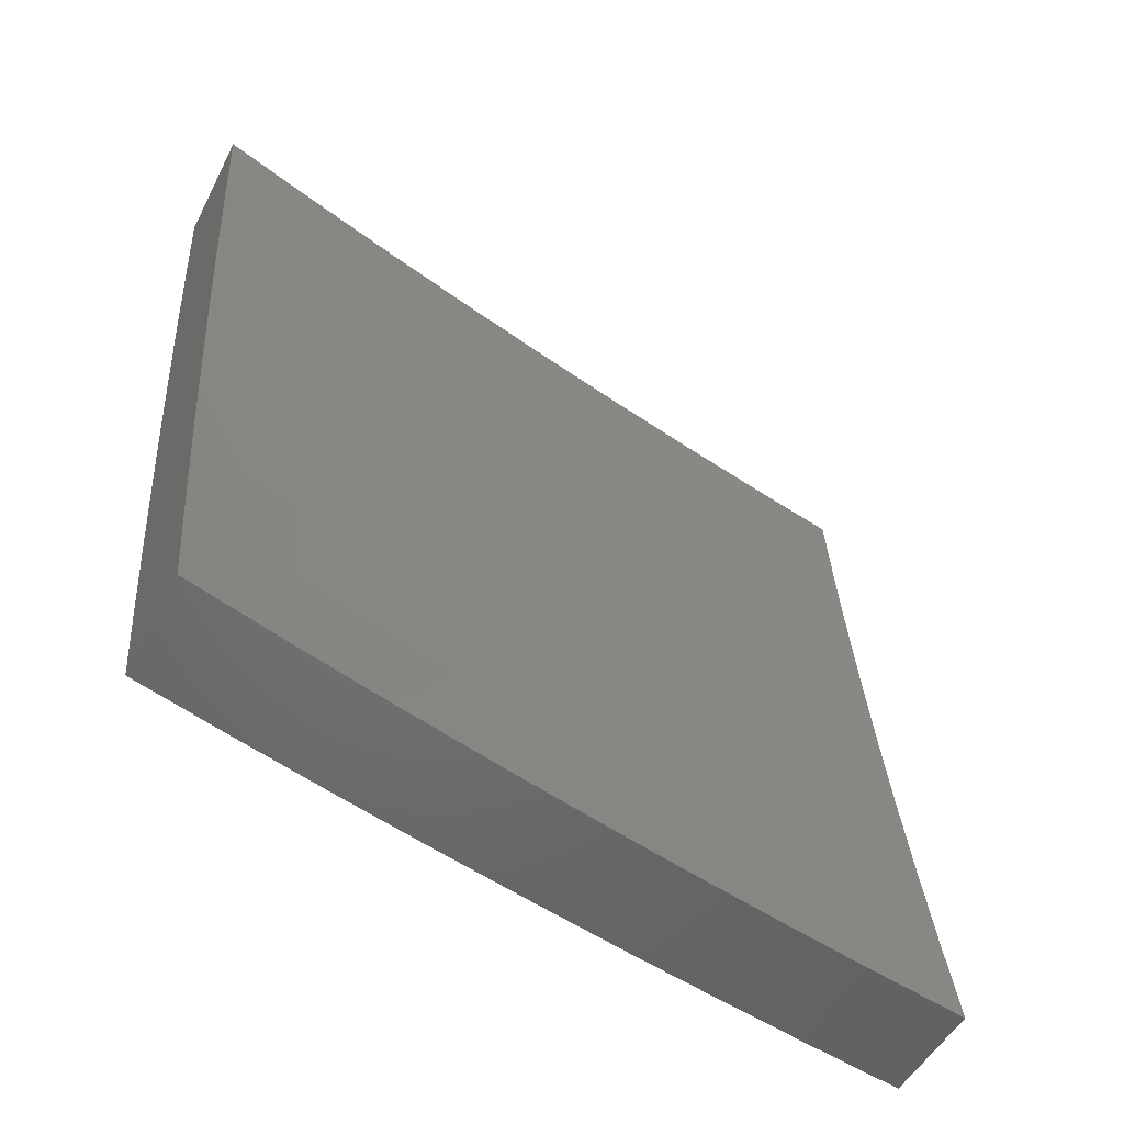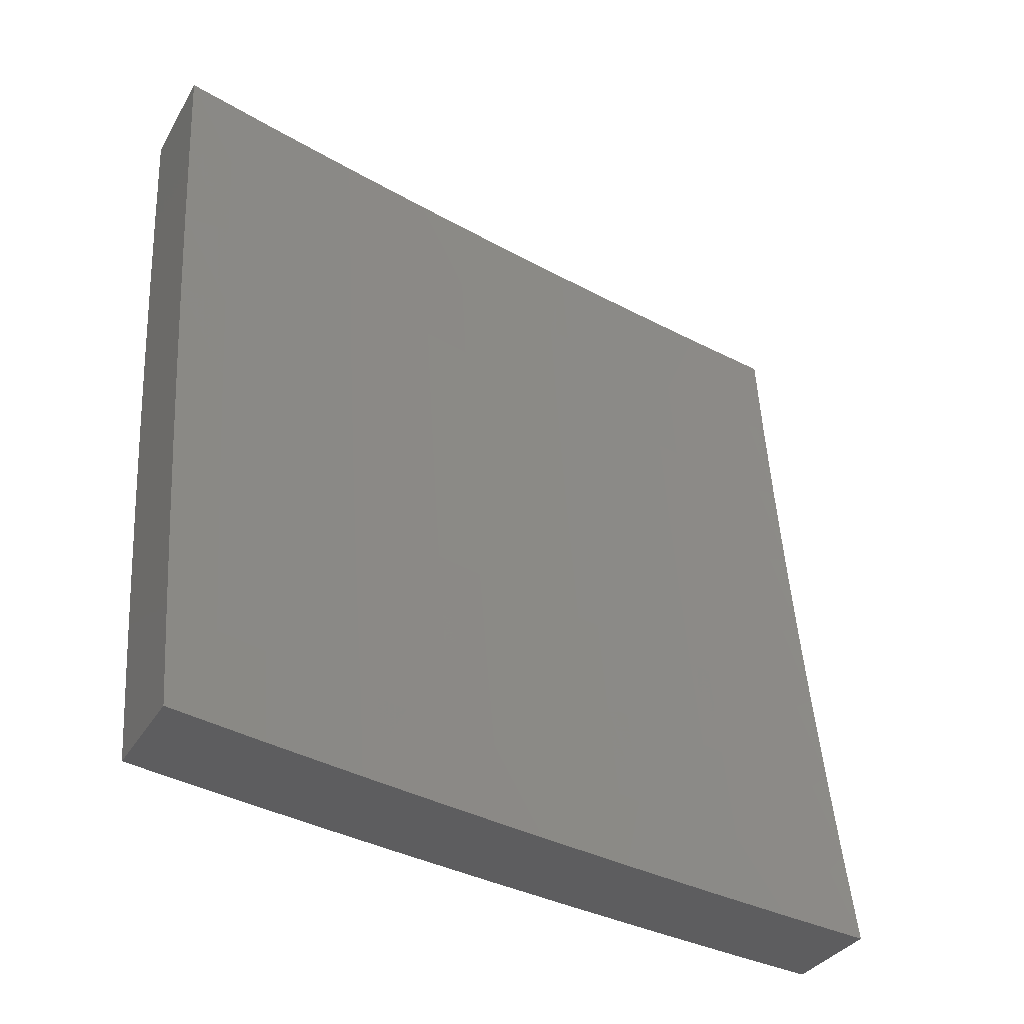
<metadata>
{"format":"stl","ext":"stl","renderer":"f3d","projection":"perspective","resolution":1024,"background":"white","views":[{"elev":-49.7,"azim":63.6,"up":"+Y"},{"elev":-32.9,"azim":64.1,"up":"+Y"}]}
</metadata>
<code>
# stl→obj: 381 verts, 758 faces
v -11 -1.635 2.034
v -11 -1.673 2
v -10.99 -1.649 2.062
v -10.99 -1.755 2
v -10.97 -1.778 2.062
v -10.97 -1.837 2
v -10.95 -1.907 2.062
v -10.96 -1.918 2
v -10.94 -2 2
v -10.92 -2 2.126
v -10.94 -1.905 2.125
v -10.96 -1.776 2.125
v -10.98 -1.647 2.125
v -11 -1.597 2.068
v -10.99 -1.582 2.125
v -11 -1.558 2.1
v -11 -1.519 2.132
v -10.98 -1.581 2.187
v -10.99 -1.516 2.187
v -10.97 -1.579 2.249
v -10.98 -1.515 2.249
v -10.96 -1.578 2.281
v -10.97 -1.514 2.281
v -10.96 -1.577 2.312
v -10.97 -1.513 2.312
v -10.95 -1.577 2.343
v -10.96 -1.512 2.343
v -10.94 -1.576 2.374
v -10.95 -1.512 2.374
v -10.94 -1.575 2.405
v -10.95 -1.511 2.405
v -10.93 -1.574 2.437
v -10.94 -1.51 2.437
v -10.93 -1.573 2.468
v -10.94 -1.509 2.468
v -10.92 -1.572 2.499
v -10.93 -1.508 2.499
v -10.91 -1.571 2.53
v -10.92 -1.507 2.53
v -10.91 -1.57 2.562
v -10.92 -1.506 2.562
v -10.89 -1.568 2.624
v -10.9 -1.504 2.624
v -10.88 -1.566 2.687
v -10.89 -1.502 2.687
v -10.86 -1.564 2.749
v -10.87 -1.5 2.749
v -10.85 -1.562 2.812
v -10.86 -1.498 2.812
v -10.83 -1.56 2.875
v -10.84 -1.496 2.875
v -10.82 -1.557 2.937
v -10.83 -1.494 2.937
v -10.81 -1.502 3
v -10.83 -1.377 3
v -10.93 -1.904 2.187
v -10.9 -2 2.252
v -10.92 -1.902 2.249
v -10.91 -1.9 2.281
v -10.94 -1.772 2.249
v -10.93 -1.771 2.281
v -10.96 -1.643 2.249
v -10.95 -1.643 2.281
v -10.9 -1.899 2.312
v -10.87 -2 2.377
v -10.9 -1.898 2.343
v -10.89 -1.897 2.374
v -10.92 -1.769 2.343
v -10.91 -1.768 2.374
v -10.94 -1.641 2.343
v -10.94 -1.64 2.374
v -10.85 -2 2.502
v -10.88 -1.895 2.437
v -10.89 -1.896 2.405
v -10.82 -2 2.627
v -10.85 -1.891 2.562
v -10.86 -1.892 2.53
v -10.87 -1.893 2.499
v -10.89 -1.764 2.499
v -10.89 -1.765 2.468
v -10.92 -1.637 2.468
v -10.92 -1.638 2.437
v -10.79 -2 2.752
v -10.82 -1.886 2.687
v -10.84 -1.888 2.624
v -10.88 -1.762 2.562
v -10.88 -1.763 2.53
v -10.9 -1.635 2.53
v -10.91 -1.636 2.499
v -10.76 -2 2.876
v -10.8 -1.881 2.812
v -10.81 -1.883 2.749
v -10.85 -1.758 2.687
v -10.86 -1.76 2.624
v -10.88 -1.632 2.624
v -10.9 -1.634 2.562
v -10.73 -2 3
v -10.77 -1.875 2.937
v -10.78 -1.878 2.875
v -10.82 -1.753 2.812
v -10.83 -1.755 2.749
v -10.85 -1.628 2.749
v -10.87 -1.63 2.687
v -10.75 -1.876 3
v -10.77 -1.751 3
v -10.79 -1.748 2.937
v -10.79 -1.627 3
v -10.81 -1.621 2.937
v -10.85 -1.367 2.937
v -10.84 -1.251 3
v -10.86 -1.241 2.937
v -10.86 -1.126 3
v -10.88 -1.115 2.937
v -10.87 -1 3
v -10.91 -1 2.863
v -10.94 -1 2.725
v -10.91 -1.118 2.812
v -10.89 -1.117 2.875
v -10.97 -1 2.588
v -10.94 -1.122 2.687
v -10.92 -1.12 2.749
v -10.89 -1.245 2.812
v -10.88 -1.243 2.875
v -10.86 -1.369 2.875
v -11 -1 2.449
v -10.97 -1.125 2.53
v -10.96 -1.124 2.562
v -10.95 -1.123 2.624
v -10.94 -1.25 2.624
v -10.92 -1.248 2.687
v -10.91 -1.375 2.687
v -10.89 -1.373 2.749
v -11 -1.046 2.428
v -10.98 -1.126 2.468
v -10.98 -1.126 2.499
v -10.96 -1.252 2.53
v -10.95 -1.251 2.562
v -10.93 -1.379 2.562
v -10.92 -1.377 2.624
v -10.99 -1.127 2.437
v -11 -1.092 2.405
v -11 -1.128 2.405
v -11 -1.137 2.382
v -11 -1.182 2.358
v -11 -1.226 2.332
v -10.99 -1.256 2.374
v -10.98 -1.255 2.405
v -10.98 -1.254 2.437
v -10.97 -1.254 2.468
v -10.96 -1.253 2.499
v -10.99 -1.256 2.343
v -11 -1.27 2.306
v -10.98 -1.384 2.343
v -10.98 -1.385 2.312
v -11 -1.313 2.279
v -10.99 -1.386 2.281
v -11 -1.355 2.252
v -11 -1.387 2.249
v -11 -1.397 2.223
v -11 -1.438 2.194
v -11 -1.479 2.163
v -10.95 -1.774 2.187
v -10.97 -1.645 2.187
v -10.93 -1.77 2.312
v -10.95 -1.642 2.312
v -10.91 -1.767 2.405
v -10.93 -1.639 2.405
v -10.9 -1.766 2.437
v -10.87 -1.894 2.468
v -10.8 -1.751 2.875
v -10.84 -1.625 2.812
v -10.82 -1.623 2.875
v -10.88 -1.371 2.812
v -10.94 -1.379 2.53
v -10.95 -1.38 2.499
v -10.95 -1.381 2.468
v -10.96 -1.382 2.437
v -10.97 -1.383 2.405
v -10.97 -1.383 2.374
v -10.91 -1.246 2.749
v -10.83 -1.876 2
v -10.82 -1.908 2.031
v -10.8 -2 2
v -10.81 -1.907 2.062
v -10.78 -2 2.126
v -10.8 -1.906 2.093
v -10.8 -1.905 2.125
v -10.82 -1.775 2.125
v -10.82 -1.774 2.156
v -10.84 -1.644 2.156
v -10.83 -1.643 2.187
v -10.85 -1.513 2.187
v -10.85 -1.512 2.218
v -10.86 -1.383 2.218
v -10.86 -1.382 2.249
v -10.87 -1.253 2.249
v -10.87 -1.252 2.281
v -10.88 -1.124 2.281
v -10.88 -1.123 2.312
v -10.9 -1 2.252
v -10.88 -1 2.377
v -10.84 -1.777 2.031
v -10.85 -1.751 2
v -10.86 -1.647 2.031
v -10.87 -1.627 2
v -10.88 -1.517 2.031
v -10.89 -1.502 2
v -10.9 -1.387 2.031
v -10.9 -1.377 2
v -10.91 -1.257 2.031
v -10.92 -1.251 2
v -10.93 -1.128 2.031
v -10.93 -1.126 2
v -10.95 -1 2
v -10.92 -1.128 2.062
v -10.93 -1 2.126
v -10.92 -1.127 2.093
v -10.91 -1.127 2.125
v -10.9 -1.256 2.093
v -10.9 -1.256 2.125
v -10.89 -1.386 2.093
v -10.88 -1.385 2.125
v -10.87 -1.515 2.093
v -10.86 -1.515 2.125
v -10.85 -1.645 2.093
v -10.84 -1.645 2.125
v -10.83 -1.776 2.093
v -10.9 -1.125 2.187
v -10.91 -1.126 2.156
v -10.85 -1 2.502
v -10.85 -1.12 2.437
v -10.86 -1.121 2.405
v -10.86 -1.122 2.374
v -10.85 -1.25 2.374
v -10.86 -1.251 2.343
v -10.84 -1.38 2.343
v -10.85 -1.38 2.312
v -10.83 -1.51 2.312
v -10.83 -1.511 2.281
v -10.81 -1.64 2.281
v -10.82 -1.641 2.249
v -10.8 -1.771 2.249
v -10.8 -1.772 2.218
v -10.78 -1.902 2.218
v -10.79 -1.903 2.187
v -10.76 -2 2.252
v -10.82 -1 2.627
v -10.82 -1.118 2.562
v -10.83 -1.118 2.531
v -10.84 -1.119 2.499
v -10.82 -1.247 2.499
v -10.83 -1.248 2.468
v -10.81 -1.376 2.468
v -10.82 -1.377 2.437
v -10.8 -1.506 2.437
v -10.81 -1.507 2.405
v -10.79 -1.636 2.405
v -10.8 -1.637 2.374
v -10.77 -1.767 2.374
v -10.78 -1.768 2.343
v -10.76 -1.898 2.343
v -10.76 -1.899 2.312
v -10.73 -2 2.377
v -10.79 -1 2.752
v -10.8 -1.115 2.687
v -10.81 -1.116 2.624
v -10.81 -1.245 2.562
v -10.82 -1.246 2.531
v -10.8 -1.375 2.531
v -10.81 -1.376 2.499
v -10.79 -1.504 2.499
v -10.8 -1.505 2.468
v -10.78 -1.634 2.468
v -10.78 -1.635 2.437
v -10.76 -1.765 2.437
v -10.77 -1.766 2.405
v -10.75 -1.896 2.405
v -10.75 -1.897 2.374
v -10.76 -1 2.876
v -10.77 -1.112 2.812
v -10.78 -1.113 2.75
v -10.78 -1.242 2.687
v -10.8 -1.244 2.624
v -10.78 -1.372 2.624
v -10.79 -1.374 2.562
v -10.78 -1.502 2.562
v -10.78 -1.503 2.531
v -10.76 -1.632 2.531
v -10.77 -1.633 2.499
v -10.75 -1.763 2.499
v -10.76 -1.764 2.468
v -10.73 -1.894 2.468
v -10.74 -1.895 2.437
v -10.7 -2 2.502
v -10.73 -1 3
v -10.74 -1.108 2.937
v -10.75 -1.11 2.875
v -10.75 -1.239 2.812
v -10.77 -1.241 2.75
v -10.75 -1.368 2.75
v -10.77 -1.37 2.687
v -10.75 -1.498 2.687
v -10.76 -1.5 2.624
v -10.74 -1.629 2.624
v -10.76 -1.631 2.562
v -10.74 -1.761 2.562
v -10.74 -1.762 2.531
v -10.72 -1.891 2.531
v -10.73 -1.892 2.499
v -10.72 -1.126 3
v -10.72 -1.235 2.937
v -10.74 -1.237 2.875
v -10.72 -1.364 2.875
v -10.74 -1.366 2.812
v -10.72 -1.494 2.812
v -10.73 -1.496 2.75
v -10.71 -1.625 2.75
v -10.73 -1.627 2.687
v -10.71 -1.756 2.687
v -10.72 -1.758 2.624
v -10.7 -1.888 2.624
v -10.71 -1.89 2.562
v -10.68 -2 2.627
v -10.7 -1.251 3
v -10.71 -1.362 2.937
v -10.7 -1.492 2.875
v -10.7 -1.623 2.812
v -10.69 -1.754 2.75
v -10.68 -1.885 2.687
v -10.69 -1.377 3
v -10.69 -1.49 2.937
v -10.68 -1.62 2.875
v -10.68 -1.751 2.812
v -10.67 -1.882 2.75
v -10.65 -2 2.752
v -10.67 -1.502 3
v -10.67 -1.618 2.937
v -10.66 -1.749 2.875
v -10.65 -1.88 2.812
v -10.65 -1.627 3
v -10.65 -1.746 2.937
v -10.64 -1.877 2.875
v -10.62 -2 2.876
v -10.63 -1.751 3
v -10.62 -1.874 2.937
v -10.61 -1.876 3
v -10.58 -2 3
v -10.83 -1.777 2.062
v -10.85 -1.646 2.062
v -10.87 -1.516 2.062
v -10.89 -1.386 2.062
v -10.91 -1.257 2.062
v -10.79 -1.904 2.156
v -10.81 -1.773 2.187
v -10.78 -1.901 2.249
v -10.77 -1.9 2.281
v -10.79 -1.769 2.312
v -10.8 -1.638 2.343
v -10.82 -1.508 2.374
v -10.83 -1.378 2.405
v -10.84 -1.249 2.437
v -10.85 -1.12 2.468
v -10.79 -1.77 2.281
v -10.83 -1.642 2.218
v -10.84 -1.511 2.249
v -10.85 -1.381 2.281
v -10.86 -1.251 2.312
v -10.87 -1.122 2.343
v -10.81 -1.639 2.312
v -10.86 -1.514 2.156
v -10.88 -1.384 2.156
v -10.89 -1.255 2.156
v -10.82 -1.509 2.343
v -10.87 -1.383 2.187
v -10.88 -1.254 2.218
v -10.89 -1.124 2.249
v -10.83 -1.379 2.374
v -10.89 -1.254 2.187
v -10.84 -1.249 2.405
v -10.9 -1.125 2.218
v -11 -1 2
f 1 2 3
f 3 2 4
f 3 4 5
f 5 4 6
f 5 6 7
f 7 6 8
f 7 8 9
f 9 10 7
f 7 10 11
f 7 11 5
f 5 11 12
f 5 12 3
f 3 12 13
f 3 13 14
f 14 13 15
f 14 15 16
f 16 15 17
f 17 15 18
f 17 18 19
f 19 18 20
f 19 20 21
f 21 20 22
f 21 22 23
f 23 22 24
f 23 24 25
f 25 24 26
f 25 26 27
f 27 26 28
f 27 28 29
f 29 28 30
f 29 30 31
f 31 30 32
f 31 32 33
f 33 32 34
f 33 34 35
f 35 34 36
f 35 36 37
f 37 36 38
f 37 38 39
f 39 38 40
f 39 40 41
f 41 40 42
f 41 42 43
f 43 42 44
f 43 44 45
f 45 44 46
f 45 46 47
f 47 46 48
f 47 48 49
f 49 48 50
f 49 50 51
f 51 50 52
f 51 52 53
f 53 52 54
f 53 54 55
f 11 10 56
f 56 10 57
f 56 57 58
f 58 57 59
f 58 59 60
f 60 59 61
f 60 61 62
f 62 61 63
f 62 63 20
f 20 63 22
f 59 57 64
f 64 57 65
f 64 65 66
f 66 65 67
f 66 67 68
f 68 67 69
f 68 69 70
f 70 69 71
f 70 71 26
f 26 71 28
f 72 73 65
f 65 73 74
f 65 74 67
f 67 74 69
f 75 76 72
f 72 76 77
f 72 77 78
f 78 77 79
f 78 79 80
f 80 79 81
f 80 81 82
f 82 81 32
f 82 32 30
f 83 84 75
f 75 84 85
f 75 85 76
f 76 85 86
f 76 86 87
f 87 86 88
f 87 88 89
f 89 88 36
f 89 36 34
f 90 91 83
f 83 91 92
f 83 92 84
f 84 92 93
f 84 93 94
f 94 93 95
f 94 95 96
f 96 95 40
f 96 40 38
f 97 98 90
f 90 98 99
f 90 99 91
f 91 99 100
f 91 100 101
f 101 100 102
f 101 102 103
f 103 102 44
f 103 44 42
f 97 104 98
f 98 104 105
f 98 105 106
f 106 105 107
f 106 107 108
f 108 107 52
f 108 52 50
f 107 54 52
f 53 55 109
f 109 55 110
f 109 110 111
f 111 110 112
f 111 112 113
f 113 112 114
f 113 114 115
f 116 117 115
f 115 117 118
f 115 118 113
f 113 118 111
f 119 120 116
f 116 120 121
f 116 121 117
f 117 121 122
f 117 122 123
f 123 122 124
f 123 124 109
f 109 124 53
f 125 126 119
f 119 126 127
f 119 127 128
f 128 127 129
f 128 129 130
f 130 129 131
f 130 131 132
f 132 131 47
f 132 47 49
f 133 134 125
f 125 134 135
f 125 135 126
f 126 135 136
f 126 136 137
f 137 136 138
f 137 138 139
f 139 138 43
f 139 43 45
f 134 133 140
f 140 133 141
f 140 141 142
f 142 141 143
f 142 143 144
f 145 146 144
f 144 146 147
f 144 147 142
f 142 147 148
f 142 148 140
f 140 148 149
f 140 149 134
f 134 149 150
f 134 150 135
f 135 150 136
f 146 145 151
f 151 145 152
f 151 152 153
f 153 152 154
f 153 154 27
f 27 154 25
f 152 155 154
f 154 155 156
f 154 156 25
f 25 156 23
f 155 157 156
f 156 157 158
f 156 158 23
f 23 158 21
f 157 159 158
f 158 159 160
f 158 160 21
f 21 160 19
f 160 161 19
f 19 161 17
f 14 1 3
f 12 162 13
f 13 162 163
f 13 163 15
f 15 163 18
f 162 60 163
f 163 60 62
f 163 62 18
f 18 62 20
f 11 56 12
f 12 56 162
f 56 58 162
f 162 58 60
f 61 164 63
f 63 164 165
f 63 165 22
f 22 165 24
f 164 68 165
f 165 68 70
f 165 70 24
f 24 70 26
f 59 64 61
f 61 64 164
f 64 66 164
f 164 66 68
f 69 166 71
f 71 166 167
f 71 167 28
f 28 167 30
f 166 168 167
f 167 168 82
f 167 82 30
f 69 74 166
f 166 74 73
f 166 73 168
f 168 73 169
f 168 169 80
f 80 169 78
f 168 80 82
f 81 79 89
f 89 79 87
f 76 87 77
f 77 87 79
f 88 86 96
f 96 86 94
f 84 94 85
f 85 94 86
f 95 93 103
f 103 93 101
f 91 101 92
f 92 101 93
f 100 170 171
f 171 170 172
f 171 172 48
f 48 172 50
f 170 106 172
f 172 106 108
f 172 108 50
f 100 99 170
f 170 99 98
f 170 98 106
f 100 171 102
f 102 171 46
f 102 46 44
f 46 171 48
f 40 95 42
f 42 95 103
f 36 88 38
f 38 88 96
f 32 81 34
f 34 81 89
f 72 78 169
f 169 73 72
f 53 124 51
f 51 124 173
f 51 173 49
f 49 173 132
f 139 45 131
f 131 45 47
f 43 138 41
f 41 138 174
f 41 174 39
f 39 174 175
f 39 175 37
f 37 175 176
f 37 176 35
f 35 176 177
f 35 177 33
f 33 177 178
f 33 178 31
f 31 178 179
f 31 179 29
f 29 179 153
f 29 153 27
f 124 122 173
f 173 122 180
f 173 180 132
f 132 180 130
f 137 139 129
f 129 139 131
f 138 136 174
f 174 136 150
f 174 150 175
f 175 150 149
f 175 149 176
f 176 149 148
f 176 148 177
f 177 148 147
f 177 147 178
f 178 147 146
f 178 146 179
f 179 146 151
f 179 151 153
f 109 111 123
f 123 111 118
f 123 118 117
f 122 121 180
f 180 121 120
f 180 120 130
f 130 120 128
f 126 137 127
f 127 137 129
f 119 128 120
f 181 182 183
f 183 182 184
f 183 184 185
f 185 184 186
f 185 186 187
f 187 186 188
f 187 188 189
f 189 188 190
f 189 190 191
f 191 190 192
f 191 192 193
f 193 192 194
f 193 194 195
f 195 194 196
f 195 196 197
f 197 196 198
f 197 198 199
f 199 198 200
f 199 200 201
f 182 181 202
f 202 181 203
f 202 203 204
f 204 203 205
f 204 205 206
f 206 205 207
f 206 207 208
f 208 207 209
f 208 209 210
f 210 209 211
f 210 211 212
f 212 211 213
f 212 213 214
f 212 214 215
f 215 214 216
f 215 216 217
f 217 216 218
f 217 218 219
f 219 218 220
f 219 220 221
f 221 220 222
f 221 222 223
f 223 222 224
f 223 224 225
f 225 224 226
f 225 226 227
f 227 226 188
f 227 188 186
f 200 228 216
f 216 228 229
f 216 229 218
f 218 229 220
f 230 231 201
f 201 231 232
f 201 232 233
f 233 232 234
f 233 234 235
f 235 234 236
f 235 236 237
f 237 236 238
f 237 238 239
f 239 238 240
f 239 240 241
f 241 240 242
f 241 242 243
f 243 242 244
f 243 244 245
f 245 244 246
f 245 246 185
f 247 248 230
f 230 248 249
f 230 249 250
f 250 249 251
f 250 251 252
f 252 251 253
f 252 253 254
f 254 253 255
f 254 255 256
f 256 255 257
f 256 257 258
f 258 257 259
f 258 259 260
f 260 259 261
f 260 261 262
f 262 261 263
f 262 263 246
f 264 265 247
f 247 265 266
f 247 266 248
f 248 266 267
f 248 267 268
f 268 267 269
f 268 269 270
f 270 269 271
f 270 271 272
f 272 271 273
f 272 273 274
f 274 273 275
f 274 275 276
f 276 275 277
f 276 277 278
f 278 277 263
f 278 263 261
f 279 280 264
f 264 280 281
f 264 281 265
f 265 281 282
f 265 282 283
f 283 282 284
f 283 284 285
f 285 284 286
f 285 286 287
f 287 286 288
f 287 288 289
f 289 288 290
f 289 290 291
f 291 290 292
f 291 292 293
f 293 292 294
f 293 294 263
f 295 296 279
f 279 296 297
f 279 297 280
f 280 297 298
f 280 298 299
f 299 298 300
f 299 300 301
f 301 300 302
f 301 302 303
f 303 302 304
f 303 304 305
f 305 304 306
f 305 306 307
f 307 306 308
f 307 308 309
f 309 308 294
f 309 294 292
f 295 310 296
f 296 310 311
f 296 311 312
f 312 311 313
f 312 313 314
f 314 313 315
f 314 315 316
f 316 315 317
f 316 317 318
f 318 317 319
f 318 319 320
f 320 319 321
f 320 321 322
f 322 321 323
f 322 323 294
f 310 324 311
f 311 324 325
f 311 325 313
f 313 325 326
f 313 326 315
f 315 326 327
f 315 327 317
f 317 327 328
f 317 328 319
f 319 328 329
f 319 329 321
f 321 329 323
f 324 330 325
f 325 330 331
f 325 331 326
f 326 331 332
f 326 332 327
f 327 332 333
f 327 333 328
f 328 333 334
f 328 334 329
f 329 334 335
f 329 335 323
f 330 336 331
f 331 336 337
f 331 337 332
f 332 337 338
f 332 338 333
f 333 338 339
f 333 339 334
f 334 339 335
f 336 340 337
f 337 340 341
f 337 341 338
f 338 341 342
f 338 342 339
f 339 342 343
f 339 343 335
f 340 344 341
f 341 344 345
f 341 345 342
f 342 345 343
f 344 346 345
f 345 346 347
f 345 347 343
f 227 186 184
f 184 182 348
f 348 182 202
f 348 202 349
f 349 202 204
f 349 204 350
f 350 204 206
f 350 206 351
f 351 206 208
f 351 208 352
f 352 208 210
f 352 210 215
f 215 210 212
f 245 185 353
f 353 185 187
f 353 187 189
f 245 353 354
f 354 353 189
f 354 189 191
f 244 355 246
f 246 355 356
f 246 356 262
f 262 356 357
f 262 357 260
f 260 357 358
f 260 358 258
f 258 358 359
f 258 359 256
f 256 359 360
f 256 360 254
f 254 360 361
f 254 361 252
f 252 361 362
f 252 362 250
f 250 362 230
f 244 242 355
f 355 242 363
f 355 363 356
f 356 363 357
f 293 263 277
f 276 278 259
f 259 278 261
f 291 293 275
f 275 293 277
f 322 294 308
f 307 309 290
f 290 309 292
f 320 322 306
f 306 322 308
f 225 227 348
f 348 227 184
f 225 348 349
f 190 188 226
f 245 354 243
f 243 354 364
f 243 364 241
f 241 364 365
f 241 365 239
f 239 365 366
f 239 366 237
f 237 366 367
f 237 367 235
f 235 367 368
f 235 368 233
f 233 368 201
f 364 354 191
f 242 240 363
f 363 240 369
f 363 369 357
f 357 369 358
f 274 276 257
f 257 276 259
f 289 291 273
f 273 291 275
f 305 307 288
f 288 307 290
f 318 320 304
f 304 320 306
f 223 225 349
f 223 349 350
f 190 226 370
f 370 226 224
f 370 224 371
f 371 224 222
f 371 222 372
f 372 222 220
f 372 220 229
f 365 364 193
f 193 364 191
f 240 238 369
f 369 238 373
f 369 373 358
f 358 373 359
f 272 274 255
f 255 274 257
f 287 289 271
f 271 289 273
f 303 305 286
f 286 305 288
f 316 318 302
f 302 318 304
f 221 223 350
f 221 350 351
f 190 370 192
f 192 370 374
f 192 374 194
f 194 374 375
f 194 375 196
f 196 375 376
f 196 376 198
f 198 376 200
f 374 370 371
f 366 365 195
f 195 365 193
f 238 236 373
f 373 236 377
f 373 377 359
f 359 377 360
f 270 272 253
f 253 272 255
f 285 287 269
f 269 287 271
f 301 303 284
f 284 303 286
f 314 316 300
f 300 316 302
f 219 221 351
f 219 351 352
f 374 371 378
f 378 371 372
f 378 372 228
f 228 372 229
f 367 366 197
f 197 366 195
f 236 234 377
f 377 234 379
f 377 379 360
f 360 379 361
f 268 270 251
f 251 270 253
f 283 285 267
f 267 285 269
f 299 301 282
f 282 301 284
f 312 314 298
f 298 314 300
f 217 219 352
f 217 352 215
f 374 378 375
f 375 378 380
f 375 380 376
f 376 380 200
f 380 378 228
f 368 367 199
f 199 367 197
f 234 232 379
f 379 232 231
f 379 231 361
f 361 231 362
f 248 268 249
f 249 268 251
f 265 283 266
f 266 283 267
f 280 299 281
f 281 299 282
f 296 312 297
f 297 312 298
f 200 380 228
f 201 368 199
f 230 362 231
f 114 112 295
f 295 112 110
f 295 110 310
f 310 110 55
f 310 55 324
f 324 55 54
f 324 54 330
f 330 54 107
f 330 107 336
f 336 107 105
f 336 105 340
f 340 105 104
f 340 104 344
f 344 104 97
f 344 97 346
f 346 97 347
f 90 335 97
f 97 335 343
f 97 343 347
f 335 90 323
f 323 90 83
f 323 83 294
f 294 83 75
f 294 75 263
f 263 75 72
f 263 72 246
f 246 72 65
f 246 65 185
f 185 65 57
f 185 57 183
f 183 57 10
f 183 10 9
f 8 205 9
f 9 205 203
f 9 203 181
f 205 8 207
f 207 8 6
f 207 6 4
f 207 4 209
f 209 4 2
f 209 2 211
f 211 2 213
f 213 2 381
f 213 381 214
f 181 183 9
f 2 1 381
f 381 1 14
f 381 14 16
f 16 17 381
f 381 17 161
f 381 161 160
f 160 159 381
f 381 159 157
f 381 157 155
f 155 152 381
f 381 152 145
f 381 145 144
f 144 143 381
f 381 143 141
f 381 141 133
f 133 125 381
f 119 200 125
f 125 200 216
f 125 216 381
f 381 216 214
f 200 119 201
f 201 119 116
f 201 116 230
f 230 116 115
f 230 115 247
f 247 115 114
f 247 114 264
f 264 114 279
f 279 114 295

</code>
